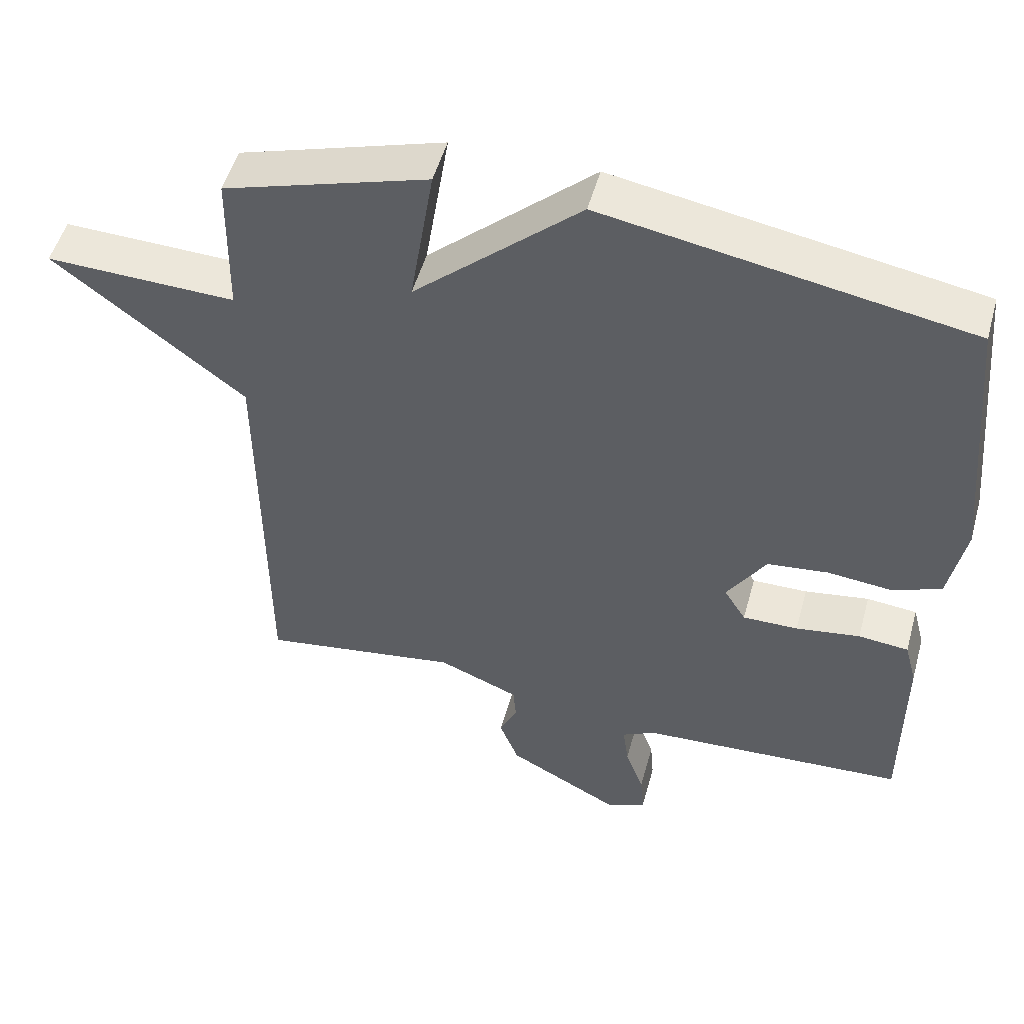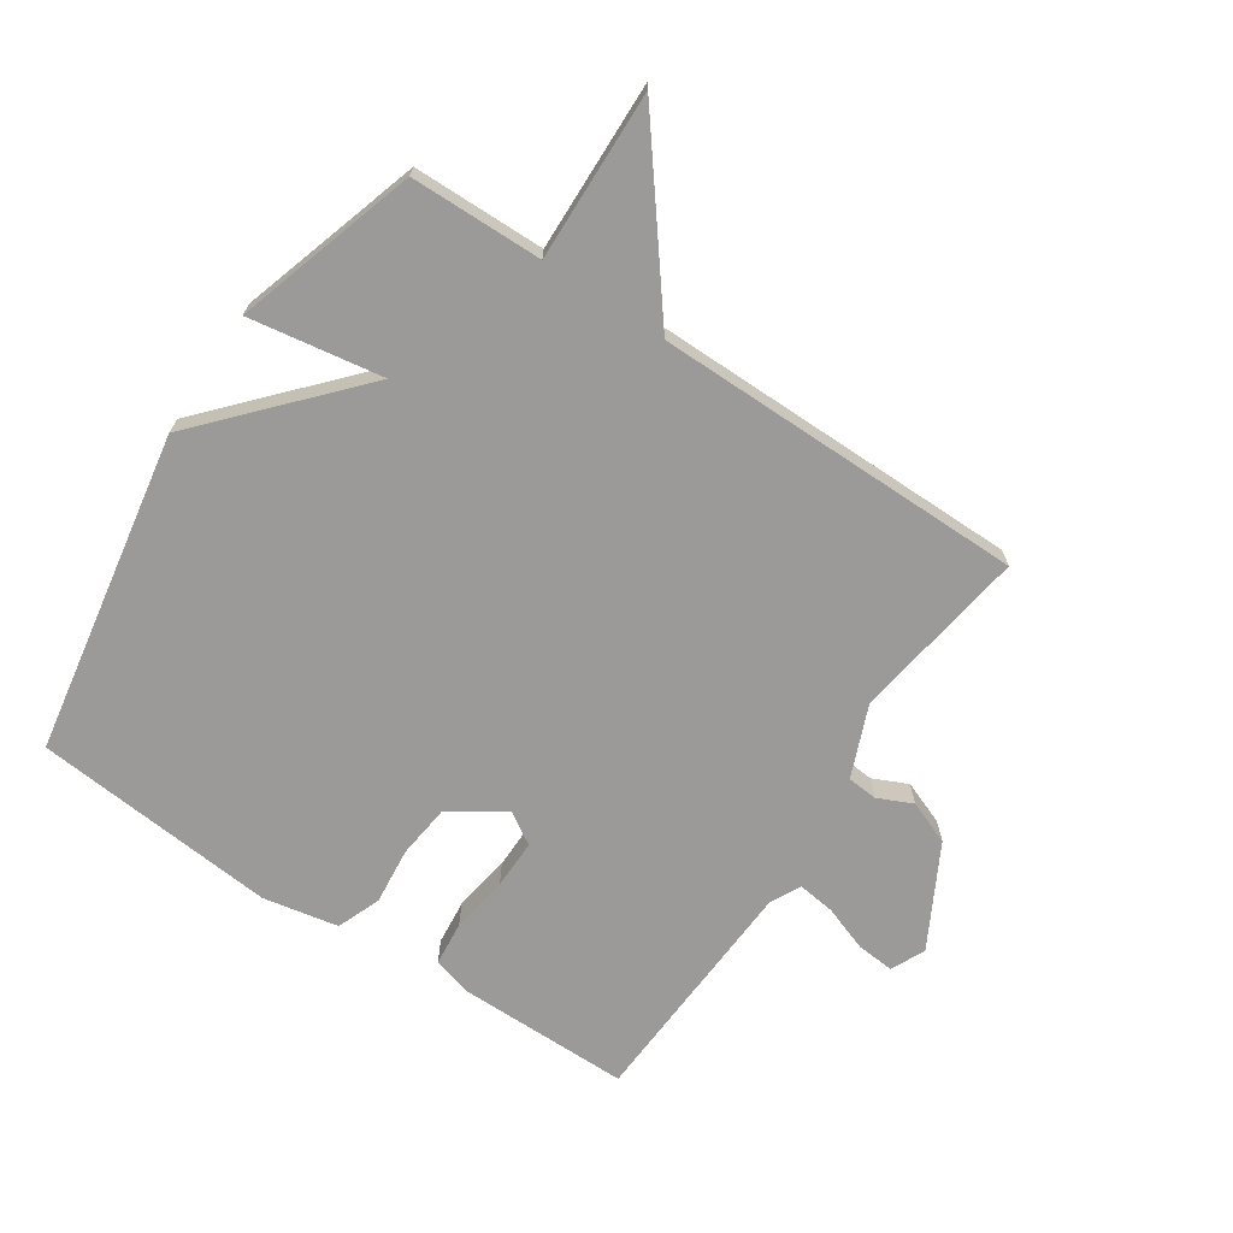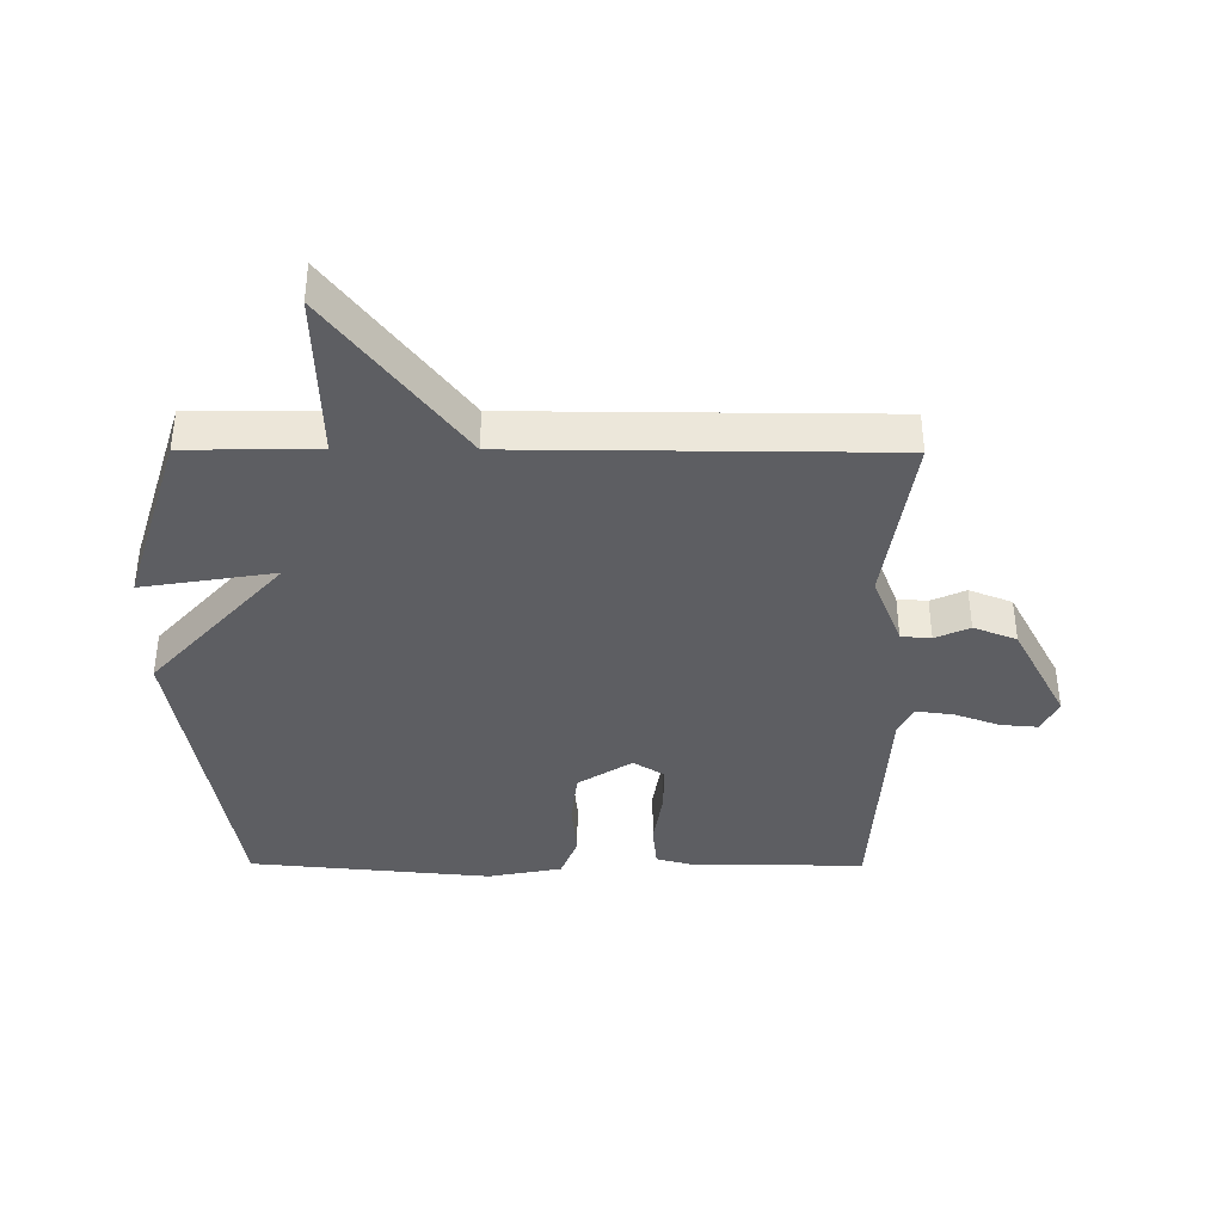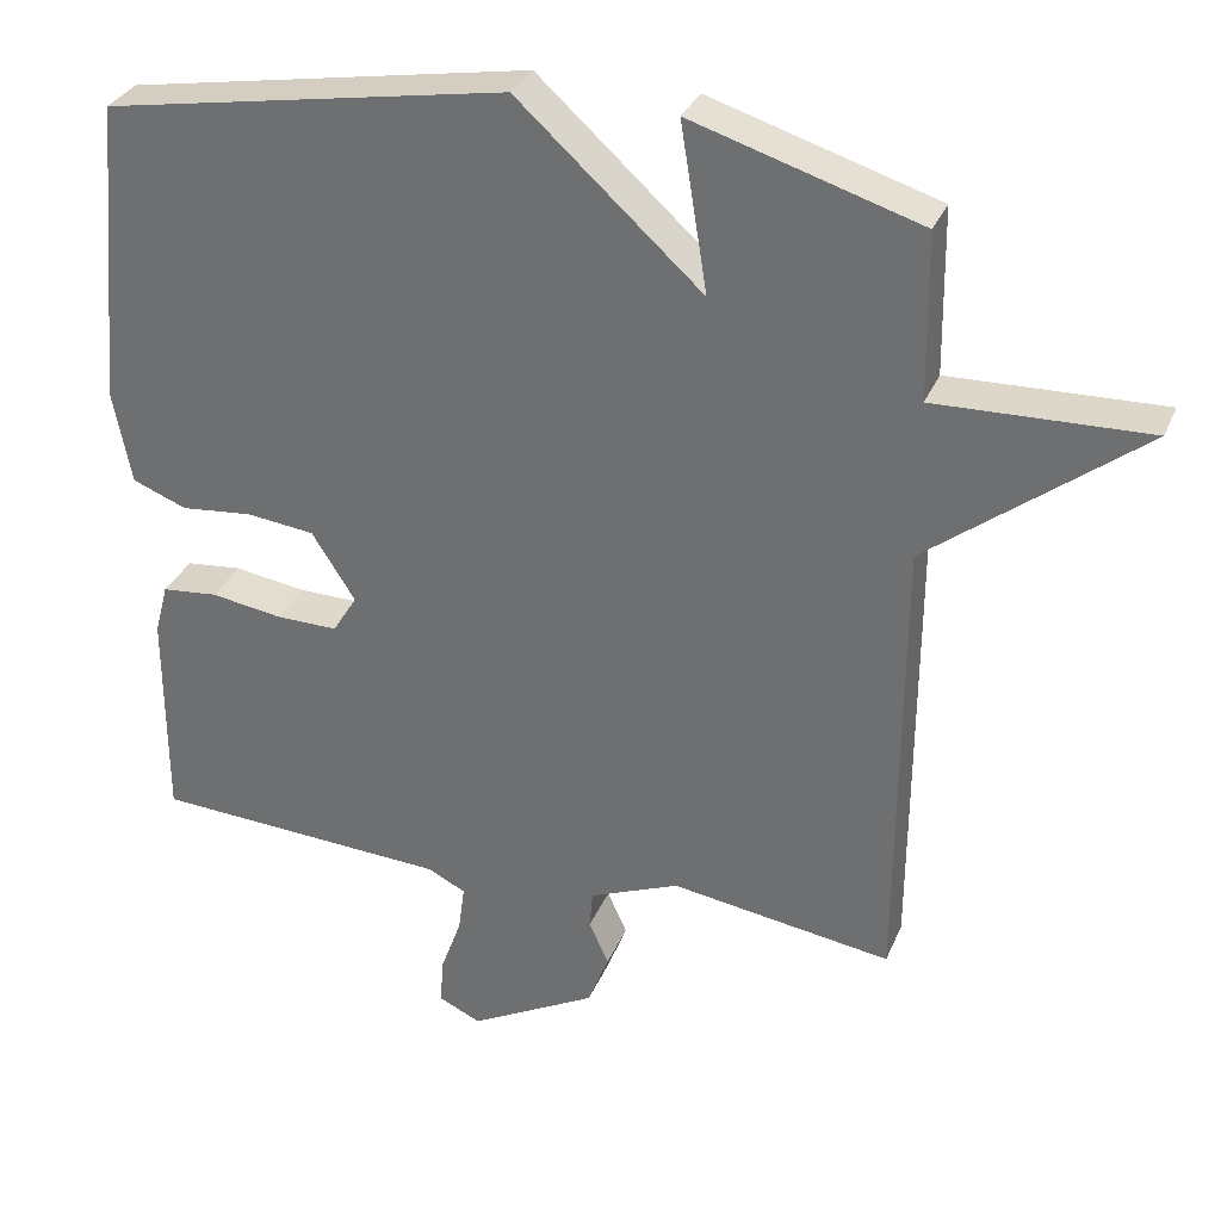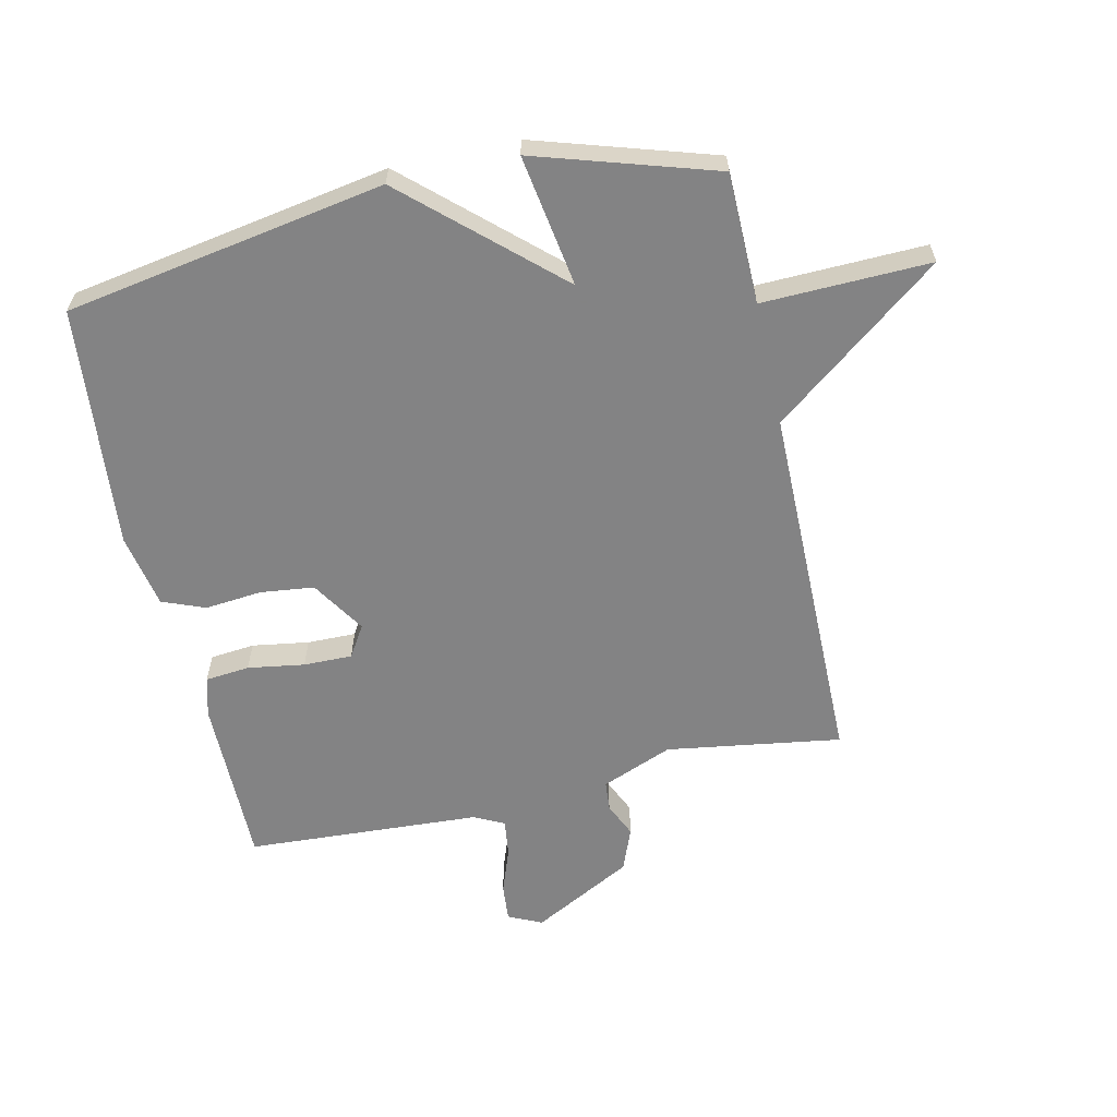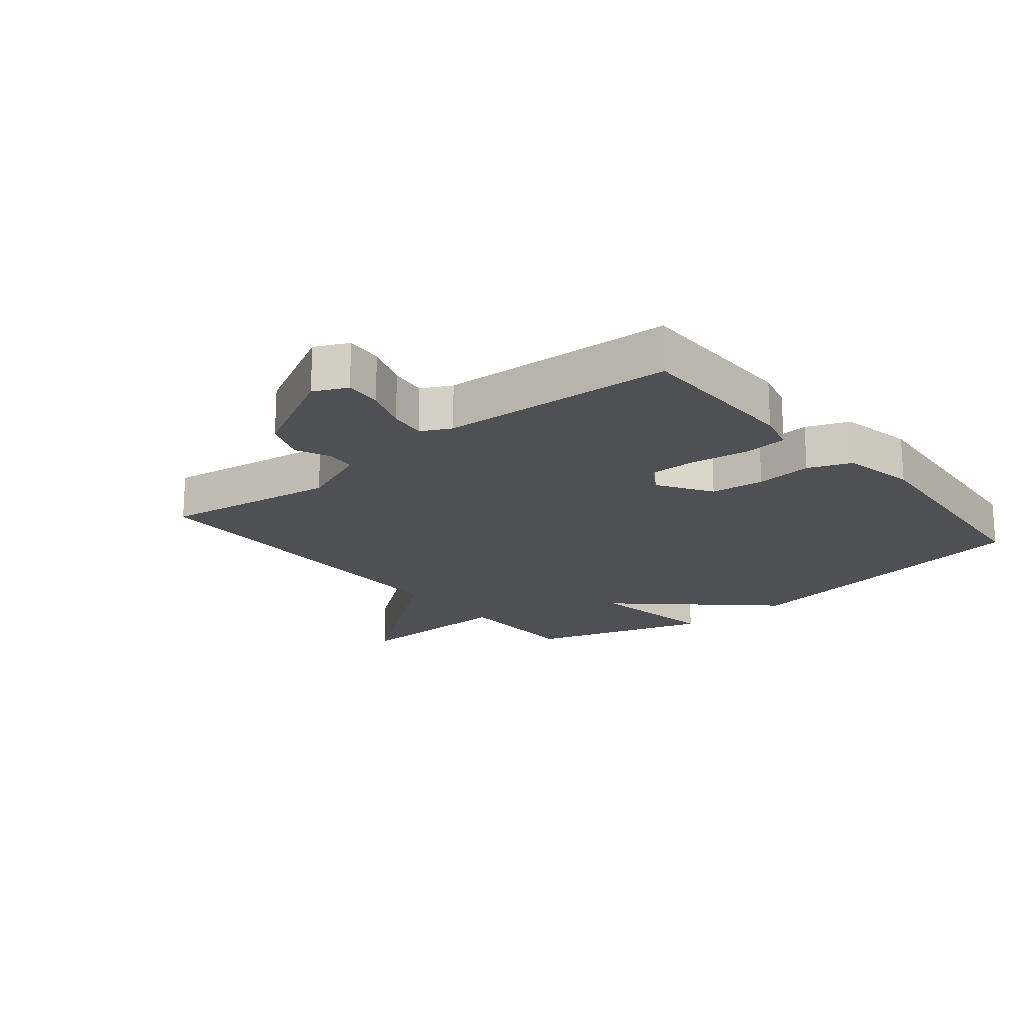
<metadata>
{"format":"obj","ext":"obj","renderer":"f3d","projection":"perspective","resolution":1024,"background":"white","views":[{"elev":51.2,"azim":-164.6,"up":"+Z"},{"elev":-69.4,"azim":56.4,"up":"+Y"},{"elev":-38.8,"azim":89.7,"up":"+Y"},{"elev":31.9,"azim":20.2,"up":"+Z"},{"elev":-61.1,"azim":12.5,"up":"+Y"},{"elev":-19.0,"azim":-140.6,"up":"+Y"}]}
</metadata>
<code>
v -0.5 0.07 -0.5
v -0.5 0.07 -0.227
v -0.483 0.07 -0.163
v -0.412 0.07 -0.156
v -0.321 0.07 -0.17
v -0.243 0.07 -0.171
v -0.212 0.07 -0.121
v -0.267 0.07 -0.035
v -0.353 0.07 -0.025
v -0.444 0.07 -0.034
v -0.513 0.07 -0.007
v -0.536 0.07 0.112
v -0.5 0.07 0.5
v 0.012 0.07 0.589
v 0.246 0.07 0.377
v 0.212 0.07 0.589
v 0.5 0.07 0.5
v 0.503 0.07 0.29
v 0.772 0.07 0.298
v 0.503 0.07 0.09
v 0.5 0.07 -0.5
v 0.22 0.07 -0.458
v 0.106 0.07 -0.504
v 0.102 0.07 -0.552
v 0.127 0.07 -0.607
v 0.1 0.07 -0.676
v -0.061 0.07 -0.762
v -0.115 0.07 -0.737
v -0.11 0.07 -0.677
v -0.084 0.07 -0.605
v -0.076 0.07 -0.545
v -0.124 0.07 -0.521
v -0.5 0 -0.5
v -0.5 0 -0.227
v -0.483 0 -0.163
v -0.412 0 -0.156
v -0.321 0 -0.17
v -0.243 0 -0.171
v -0.212 0 -0.121
v -0.267 0 -0.035
v -0.353 0 -0.025
v -0.444 0 -0.034
v -0.513 0 -0.007
v -0.536 0 0.112
v -0.5 0 0.5
v 0.012 0 0.589
v 0.246 0 0.377
v 0.212 0 0.589
v 0.5 0 0.5
v 0.503 0 0.29
v 0.772 0 0.298
v 0.503 0 0.09
v 0.5 0 -0.5
v 0.22 0 -0.458
v 0.106 0 -0.504
v 0.102 0 -0.552
v 0.127 0 -0.607
v 0.1 0 -0.676
v -0.061 0 -0.762
v -0.115 0 -0.737
v -0.11 0 -0.677
v -0.084 0 -0.605
v -0.076 0 -0.545
v -0.124 0 -0.521
f 28 29 30
f 27 28 30
f 26 27 30
f 25 26 30
f 24 25 30
f 23 24 30 31
f 22 23 31 32
f 20 21 22
f 18 19 20
f 17 18 20
f 16 17 20
f 15 16 20
f 14 15 20
f 13 14 20
f 12 13 20
f 11 12 20
f 10 11 20
f 9 10 20
f 8 9 20
f 7 8 20 22
f 6 7 22 32
f 3 4 5
f 2 3 5
f 1 2 5
f 32 1 5
f 5 6 32
f 62 61 60
f 62 60 59
f 62 59 58
f 62 58 57
f 62 57 56
f 63 62 56 55
f 64 63 55 54
f 54 53 52
f 52 51 50
f 52 50 49
f 52 49 48
f 52 48 47
f 52 47 46
f 52 46 45
f 52 45 44
f 52 44 43
f 52 43 42
f 52 42 41
f 52 41 40
f 54 52 40 39
f 64 54 39 38
f 37 36 35
f 37 35 34
f 37 34 33
f 37 33 64
f 64 38 37
f 1 33 34 2
f 2 34 35 3
f 3 35 36 4
f 4 36 37 5
f 5 37 38 6
f 6 38 39 7
f 7 39 40 8
f 8 40 41 9
f 9 41 42 10
f 10 42 43 11
f 11 43 44 12
f 12 44 45 13
f 13 45 46 14
f 14 46 47 15
f 15 47 48 16
f 16 48 49 17
f 17 49 50 18
f 18 50 51 19
f 19 51 52 20
f 20 52 53 21
f 21 53 54 22
f 22 54 55 23
f 23 55 56 24
f 24 56 57 25
f 25 57 58 26
f 26 58 59 27
f 27 59 60 28
f 28 60 61 29
f 29 61 62 30
f 30 62 63 31
f 31 63 64 32
f 32 64 33 1

</code>
